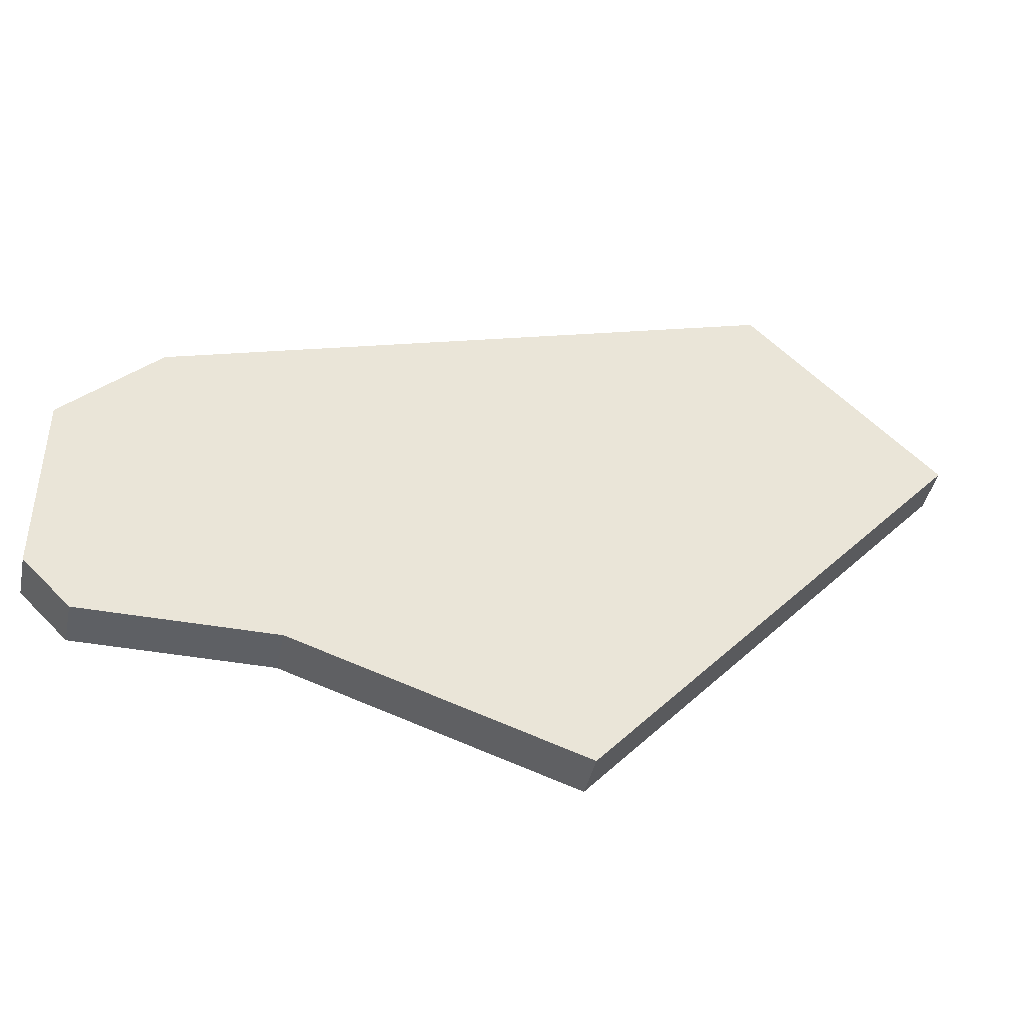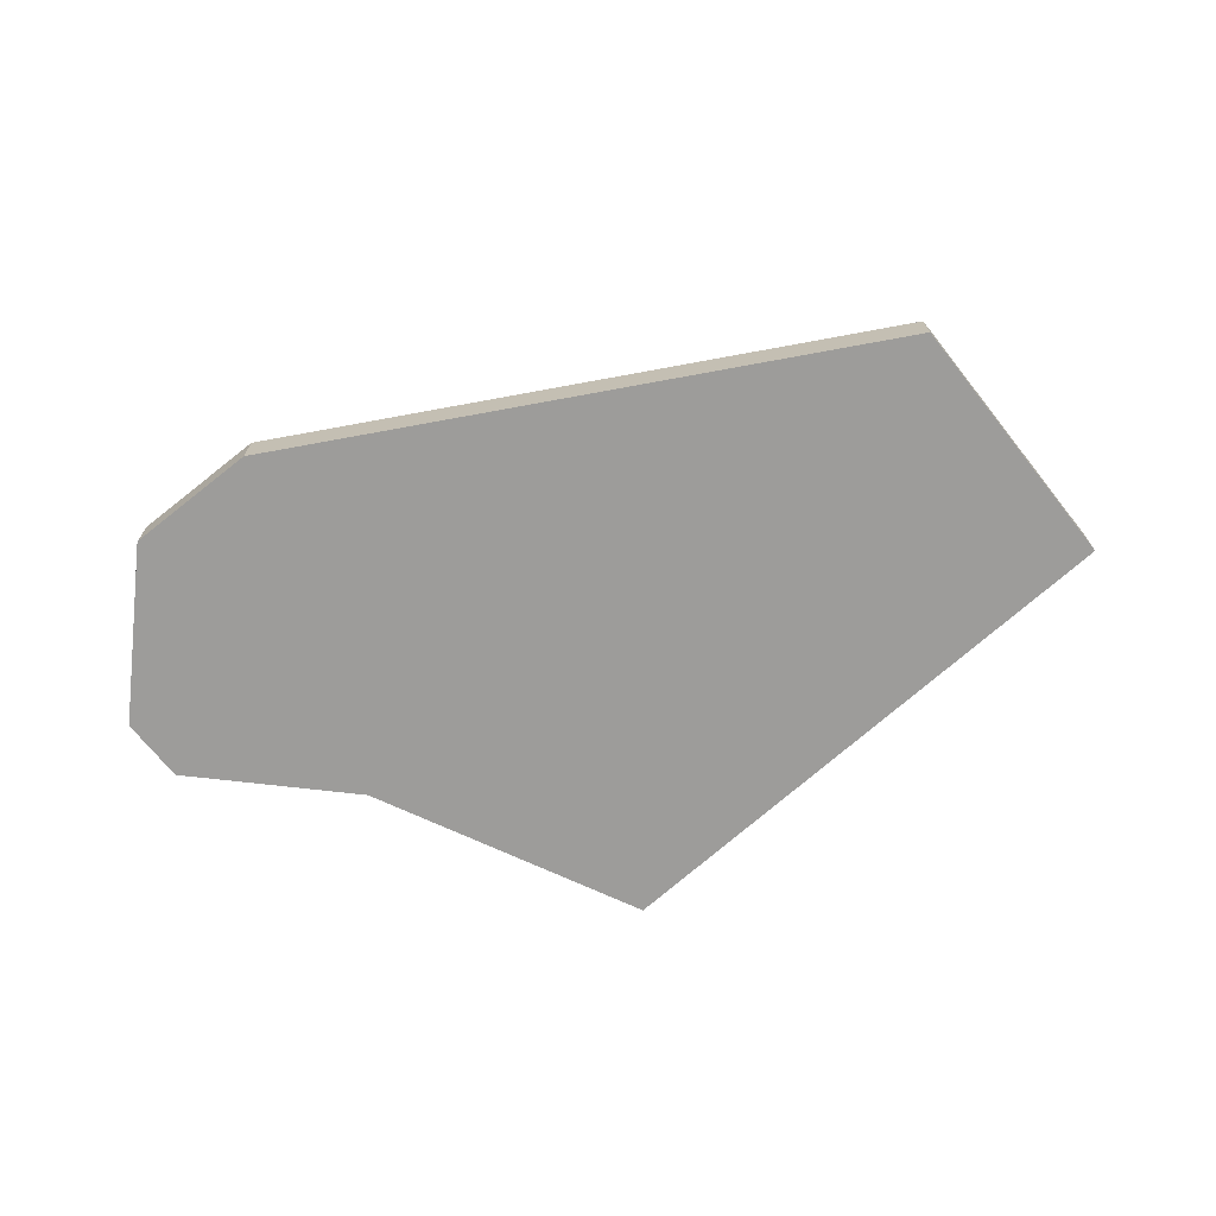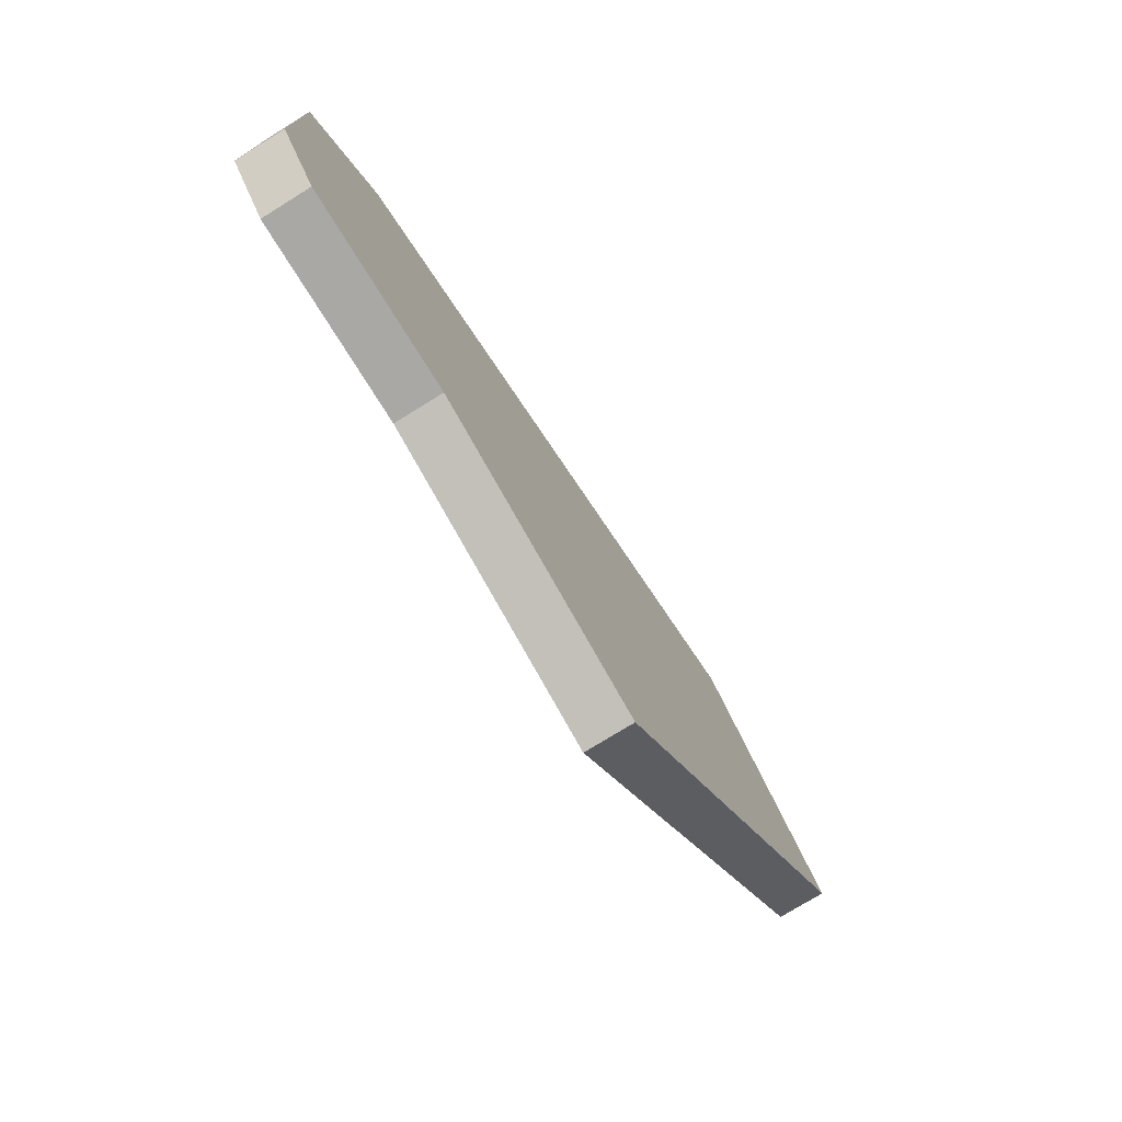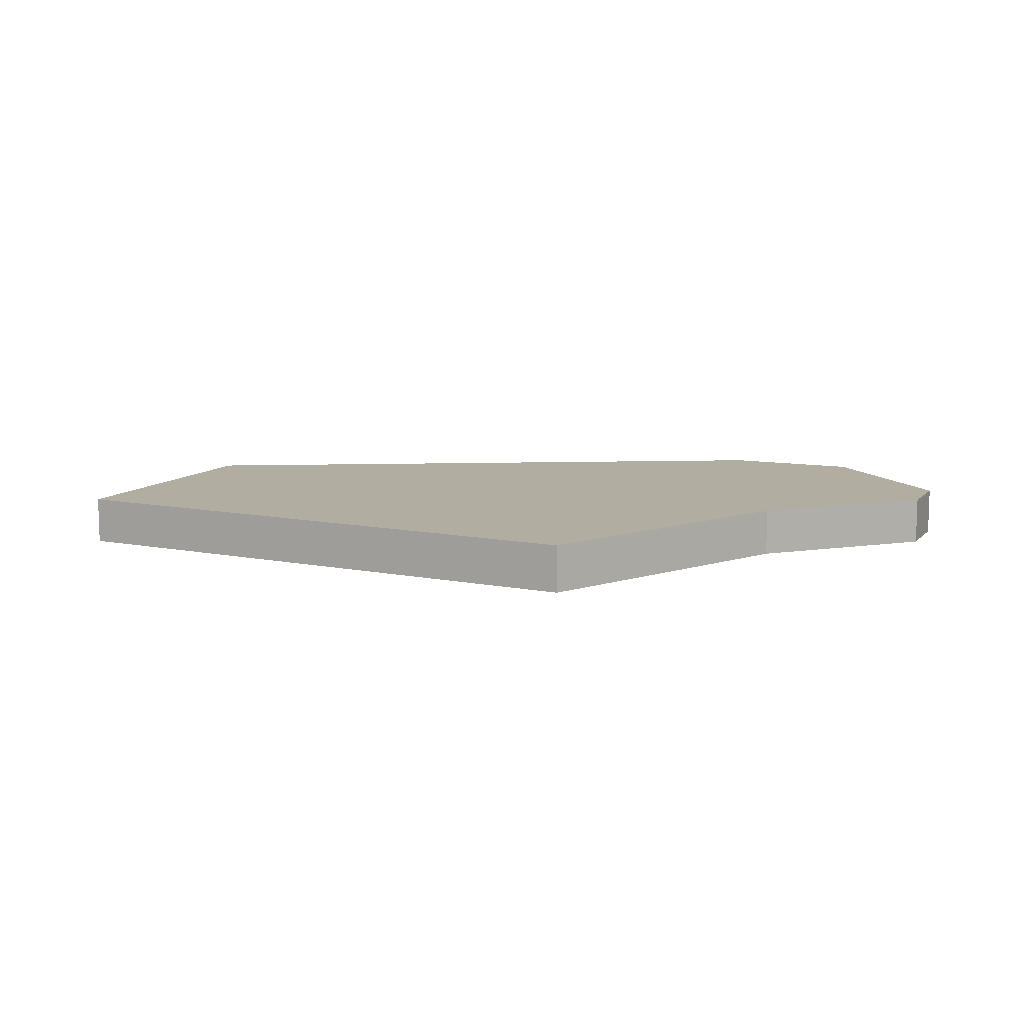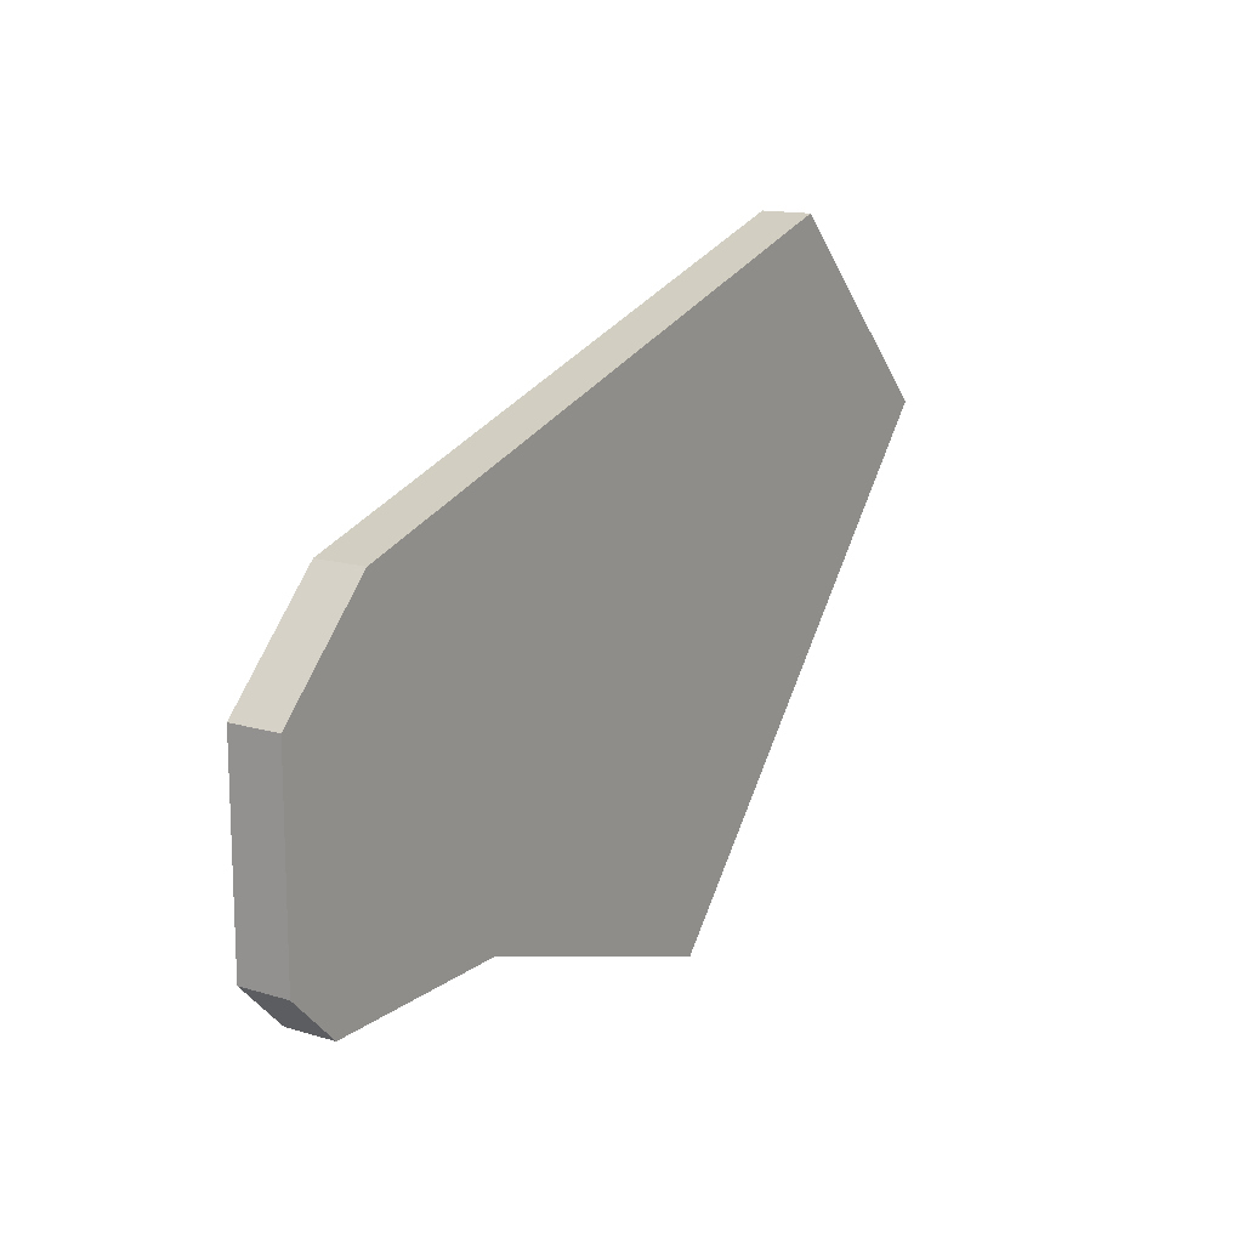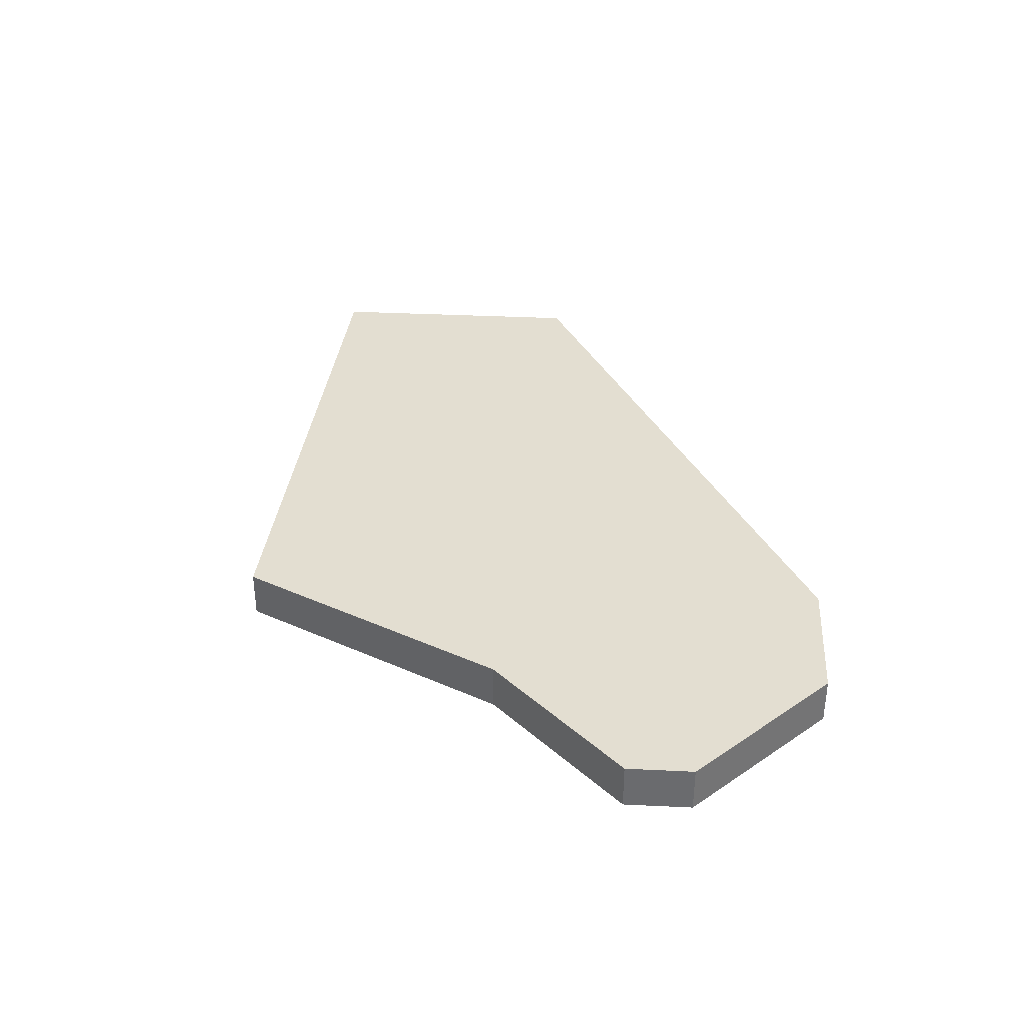
<metadata>
{"format":"obj","ext":"obj","renderer":"f3d","projection":"perspective","resolution":1024,"background":"white","views":[{"elev":-43.0,"azim":168.0,"up":"+Y"},{"elev":-70.3,"azim":173.4,"up":"+Z"},{"elev":-75.2,"azim":121.8,"up":"+Y"},{"elev":10.3,"azim":-21.0,"up":"+Z"},{"elev":14.4,"azim":123.0,"up":"+Y"},{"elev":36.2,"azim":48.6,"up":"+Z"}]}
</metadata>
<code>
v 2956 -475 0
v 2956 -475 1
v 2964 -484 0
v 2964 -484 1
v 2970 -482 0
v 2970 -482 1
v 2960 -471 0
v 2960 -471 1
v 2975 -481 0
v 2975 -481 1
v 2975 -477 0
v 2975 -477 1
v 2974 -482 0
v 2974 -482 1
v 2973 -475 0
v 2973 -475 1
f 7 5 3
f 3 1 7
f 7 15 5
f 11 9 13
f 11 5 15
f 13 5 11
f 4 6 8
f 8 2 4
f 6 16 8
f 14 10 12
f 16 6 12
f 12 6 14
f 2 8 1
f 1 8 7
f 4 2 3
f 3 2 1
f 6 4 5
f 5 4 3
f 14 6 13
f 13 6 5
f 10 14 9
f 9 14 13
f 12 10 11
f 11 10 9
f 8 16 7
f 7 16 15
f 16 12 15
f 15 12 11

</code>
